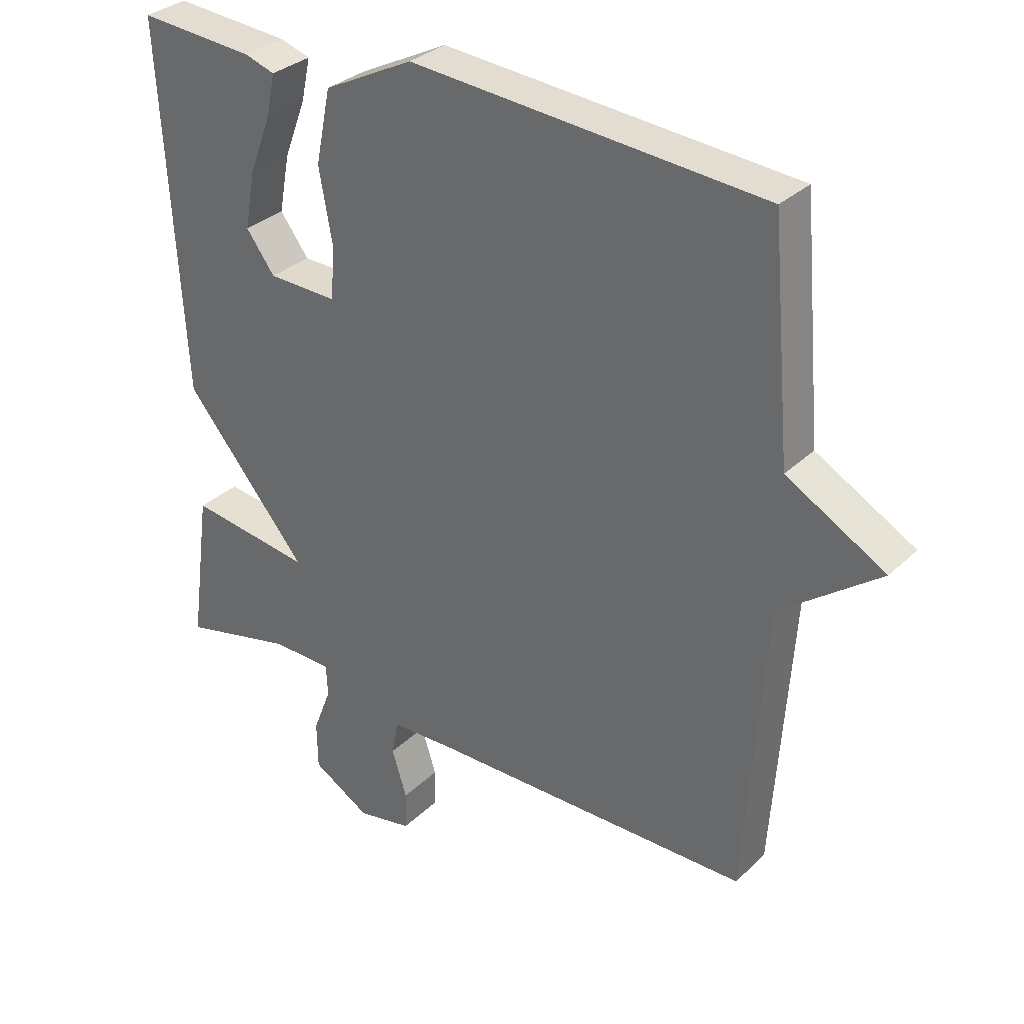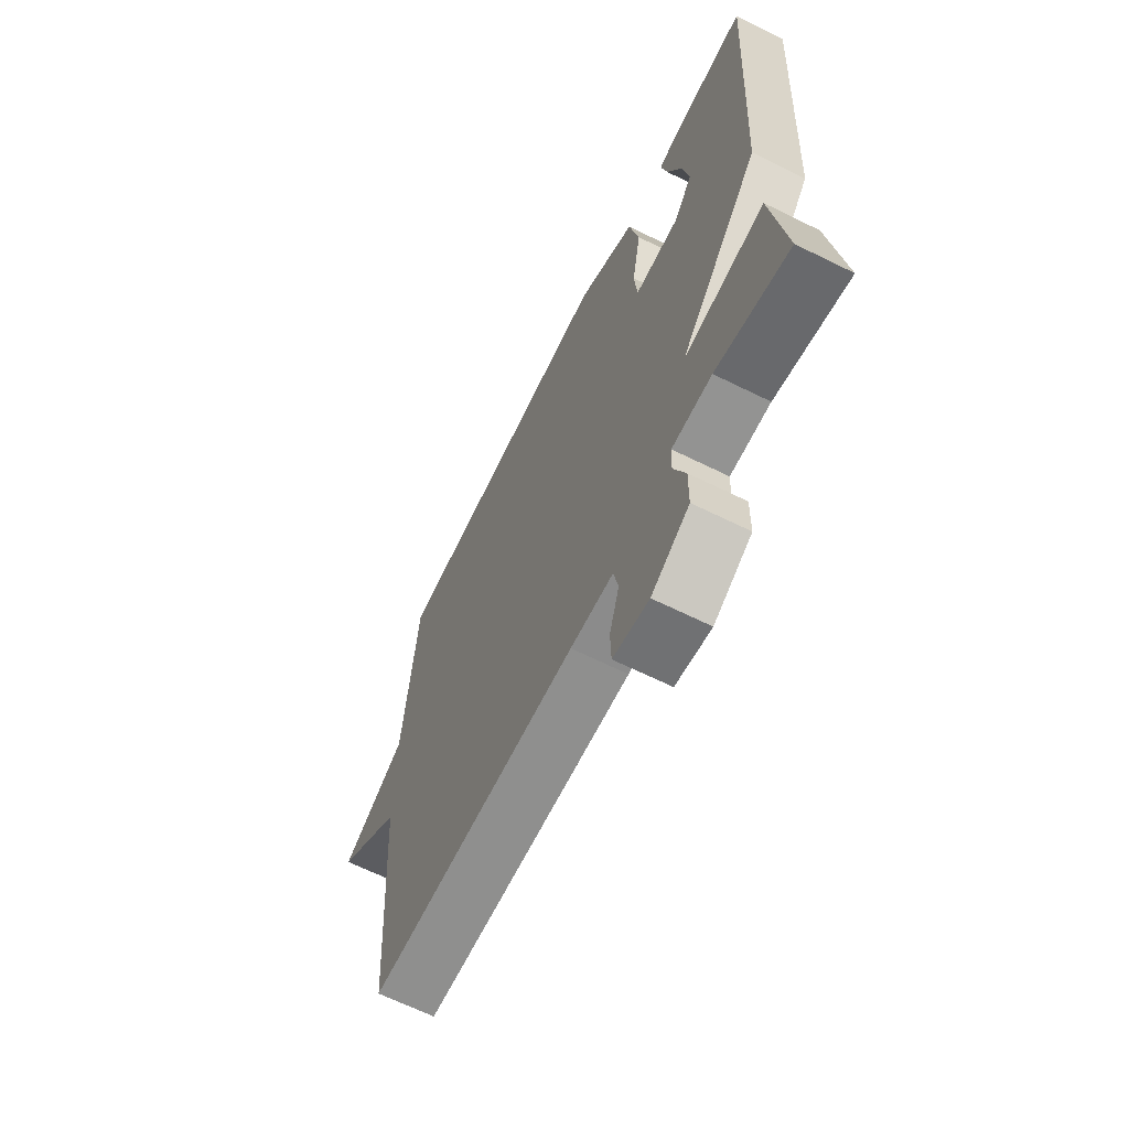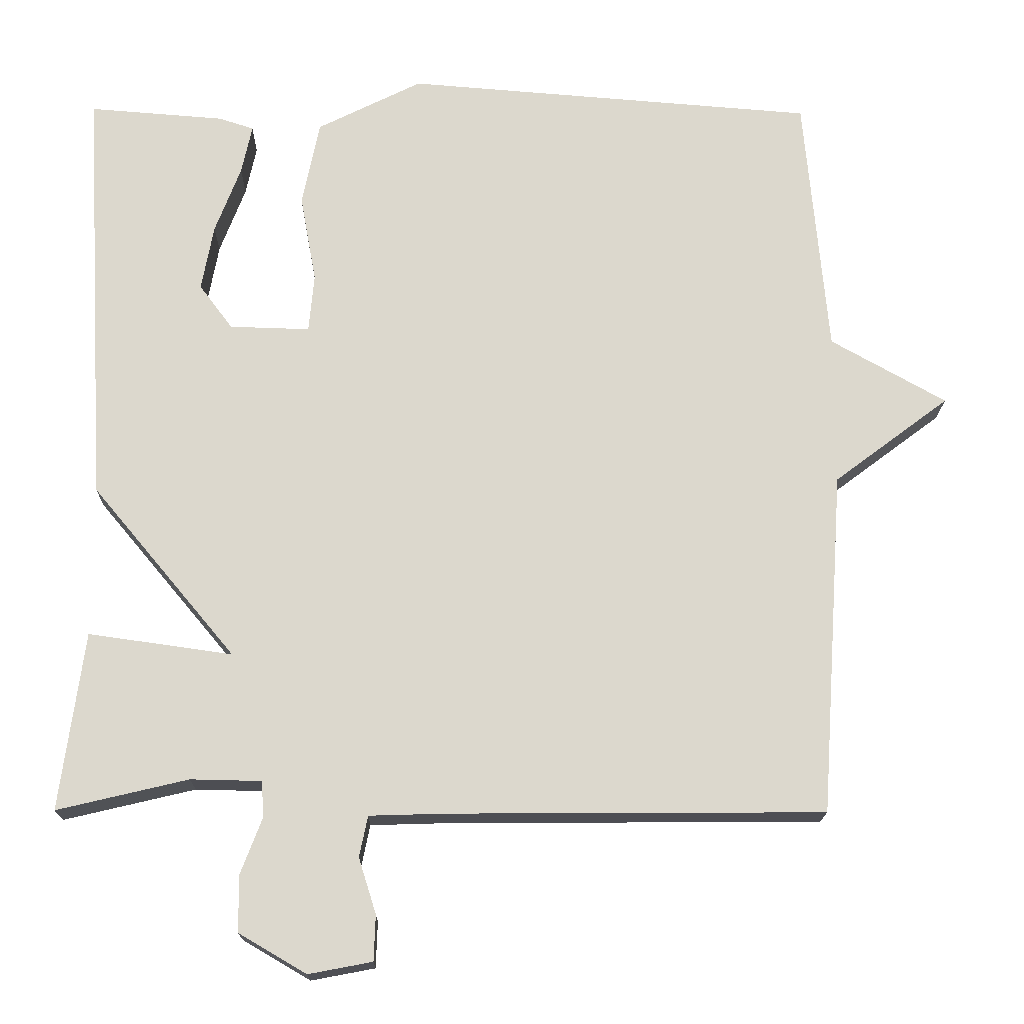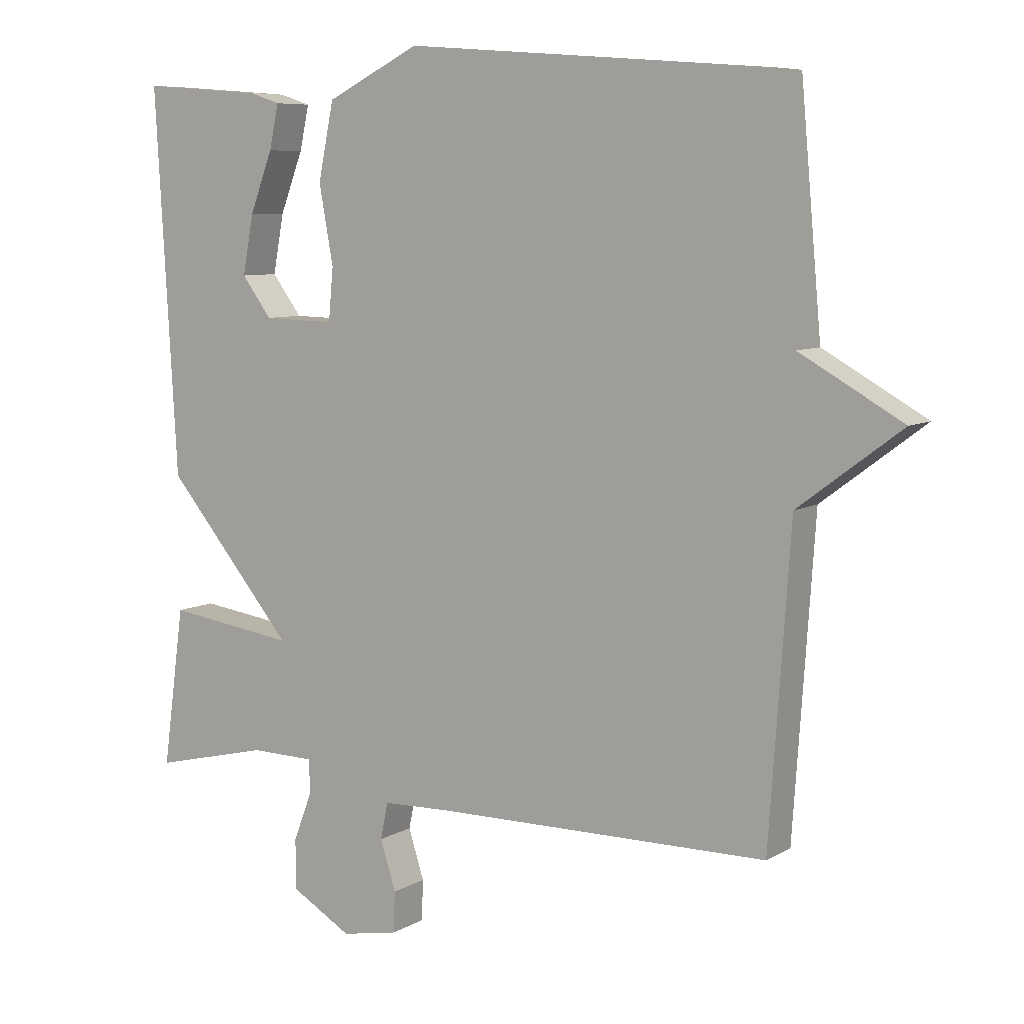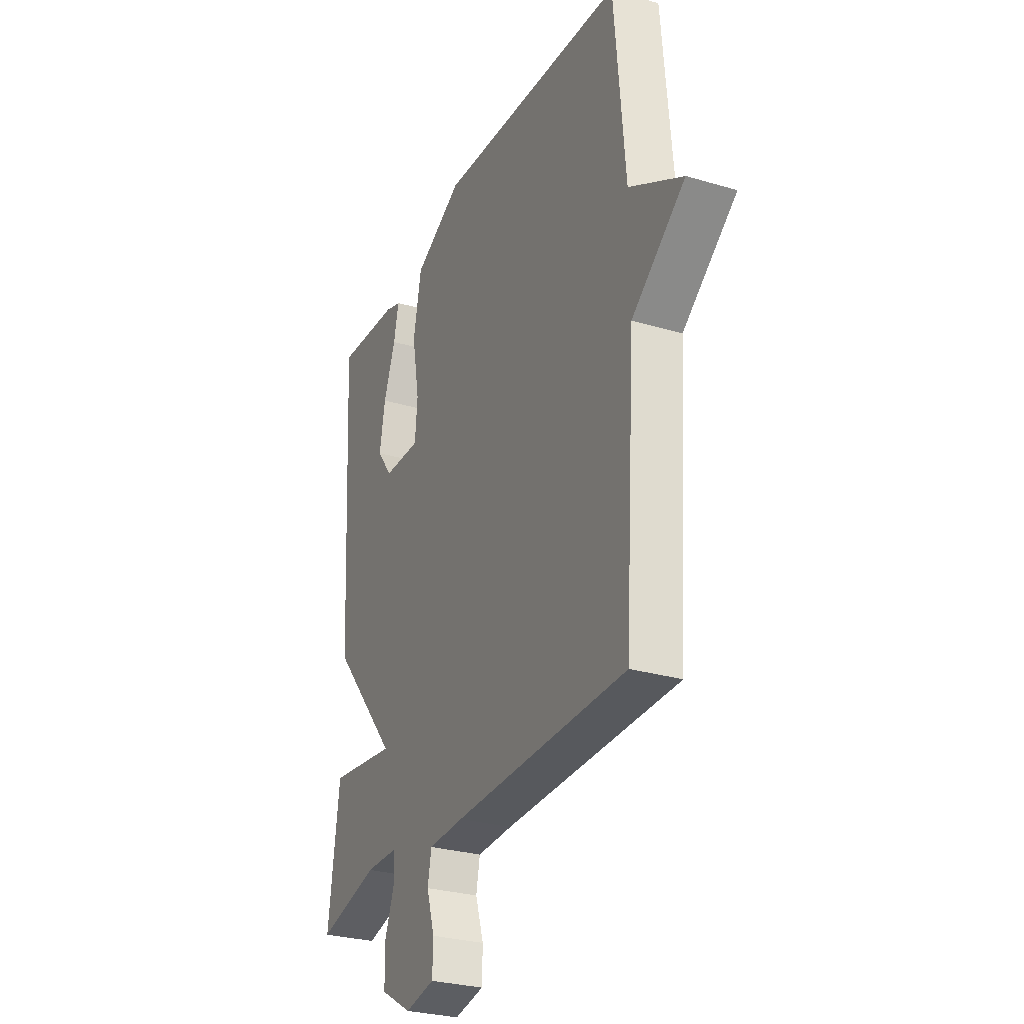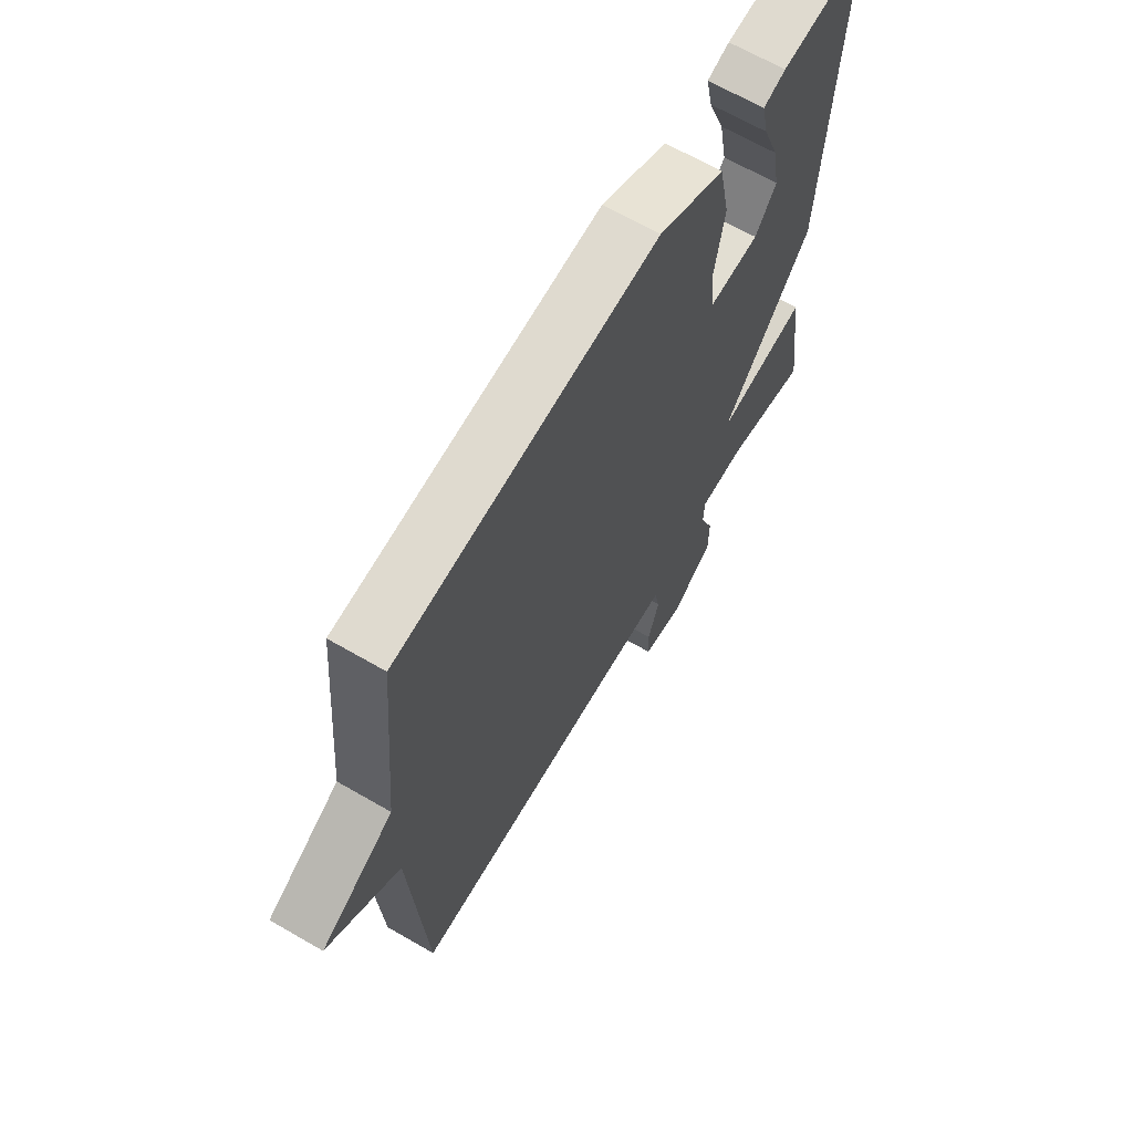
<metadata>
{"format":"obj","ext":"obj","renderer":"f3d","projection":"perspective","resolution":1024,"background":"white","views":[{"elev":31.8,"azim":-142.6,"up":"+Z"},{"elev":-65.5,"azim":63.6,"up":"+Z"},{"elev":-17.3,"azim":179.2,"up":"+Z"},{"elev":7.5,"azim":-147.4,"up":"+Z"},{"elev":-28.8,"azim":-113.8,"up":"+Z"},{"elev":66.1,"azim":-59.8,"up":"+Z"}]}
</metadata>
<code>
v 0.5 0.07 0.5
v 0.468 0.07 -0.065
v 0.278 0.07 -0.292
v 0.468 0.07 -0.265
v 0.5 0.07 -0.5
v 0.327 0.07 -0.459
v 0.233 0.07 -0.461
v 0.231 0.07 -0.51
v 0.259 0.07 -0.583
v 0.258 0.07 -0.657
v 0.169 0.07 -0.709
v 0.085 0.07 -0.693
v 0.083 0.07 -0.633
v 0.106 0.07 -0.56
v 0.095 0.07 -0.506
v -0.006 0.07 -0.503
v -0.5 0.07 -0.5
v -0.531 0.07 -0.046
v -0.683 0.07 0.068
v -0.531 0.07 0.154
v -0.5 0.07 0.5
v 0.042 0.07 0.543
v 0.18 0.07 0.474
v 0.203 0.07 0.361
v 0.182 0.07 0.245
v 0.189 0.07 0.168
v 0.295 0.07 0.171
v 0.339 0.07 0.23
v 0.323 0.07 0.317
v 0.289 0.07 0.406
v 0.275 0.07 0.471
v 0.321 0.07 0.486
v 0.5 0 0.5
v 0.468 0 -0.065
v 0.278 0 -0.292
v 0.468 0 -0.265
v 0.5 0 -0.5
v 0.327 0 -0.459
v 0.233 0 -0.461
v 0.231 0 -0.51
v 0.259 0 -0.583
v 0.258 0 -0.657
v 0.169 0 -0.709
v 0.085 0 -0.693
v 0.083 0 -0.633
v 0.106 0 -0.56
v 0.095 0 -0.506
v -0.006 0 -0.503
v -0.5 0 -0.5
v -0.531 0 -0.046
v -0.683 0 0.068
v -0.531 0 0.154
v -0.5 0 0.5
v 0.042 0 0.543
v 0.18 0 0.474
v 0.203 0 0.361
v 0.182 0 0.245
v 0.189 0 0.168
v 0.295 0 0.171
v 0.339 0 0.23
v 0.323 0 0.317
v 0.289 0 0.406
v 0.275 0 0.471
v 0.321 0 0.486
f 31 32 1
f 30 31 1
f 29 30 1
f 28 29 1 2
f 27 28 2 3
f 26 27 3
f 23 24 25
f 22 23 25
f 21 22 25
f 20 21 25
f 20 25 26
f 19 20 26
f 18 19 26
f 18 26 3
f 17 18 3
f 16 17 3
f 12 13 14
f 11 12 14
f 10 11 14
f 9 10 14
f 8 9 14
f 7 8 14 15
f 3 4 5 6
f 3 6 7
f 3 7 15 16
f 33 64 63
f 33 63 62
f 33 62 61
f 34 33 61 60
f 35 34 60 59
f 35 59 58
f 57 56 55
f 57 55 54
f 57 54 53
f 57 53 52
f 58 57 52
f 58 52 51
f 58 51 50
f 35 58 50
f 35 50 49
f 35 49 48
f 46 45 44
f 46 44 43
f 46 43 42
f 46 42 41
f 46 41 40
f 47 46 40 39
f 38 37 36 35
f 39 38 35
f 48 47 39 35
f 1 33 34 2
f 2 34 35 3
f 3 35 36 4
f 4 36 37 5
f 5 37 38 6
f 6 38 39 7
f 7 39 40 8
f 8 40 41 9
f 9 41 42 10
f 10 42 43 11
f 11 43 44 12
f 12 44 45 13
f 13 45 46 14
f 14 46 47 15
f 15 47 48 16
f 16 48 49 17
f 17 49 50 18
f 18 50 51 19
f 19 51 52 20
f 20 52 53 21
f 21 53 54 22
f 22 54 55 23
f 23 55 56 24
f 24 56 57 25
f 25 57 58 26
f 26 58 59 27
f 27 59 60 28
f 28 60 61 29
f 29 61 62 30
f 30 62 63 31
f 31 63 64 32
f 32 64 33 1

</code>
